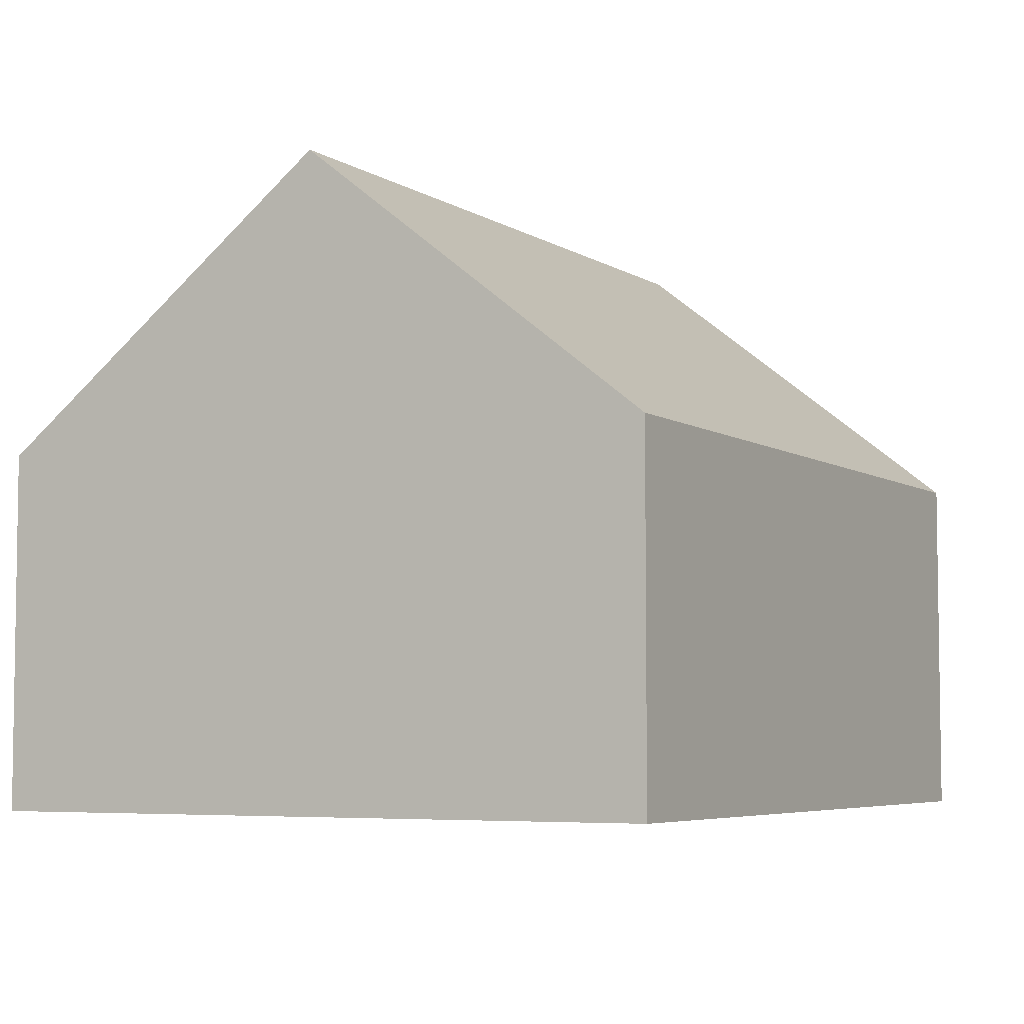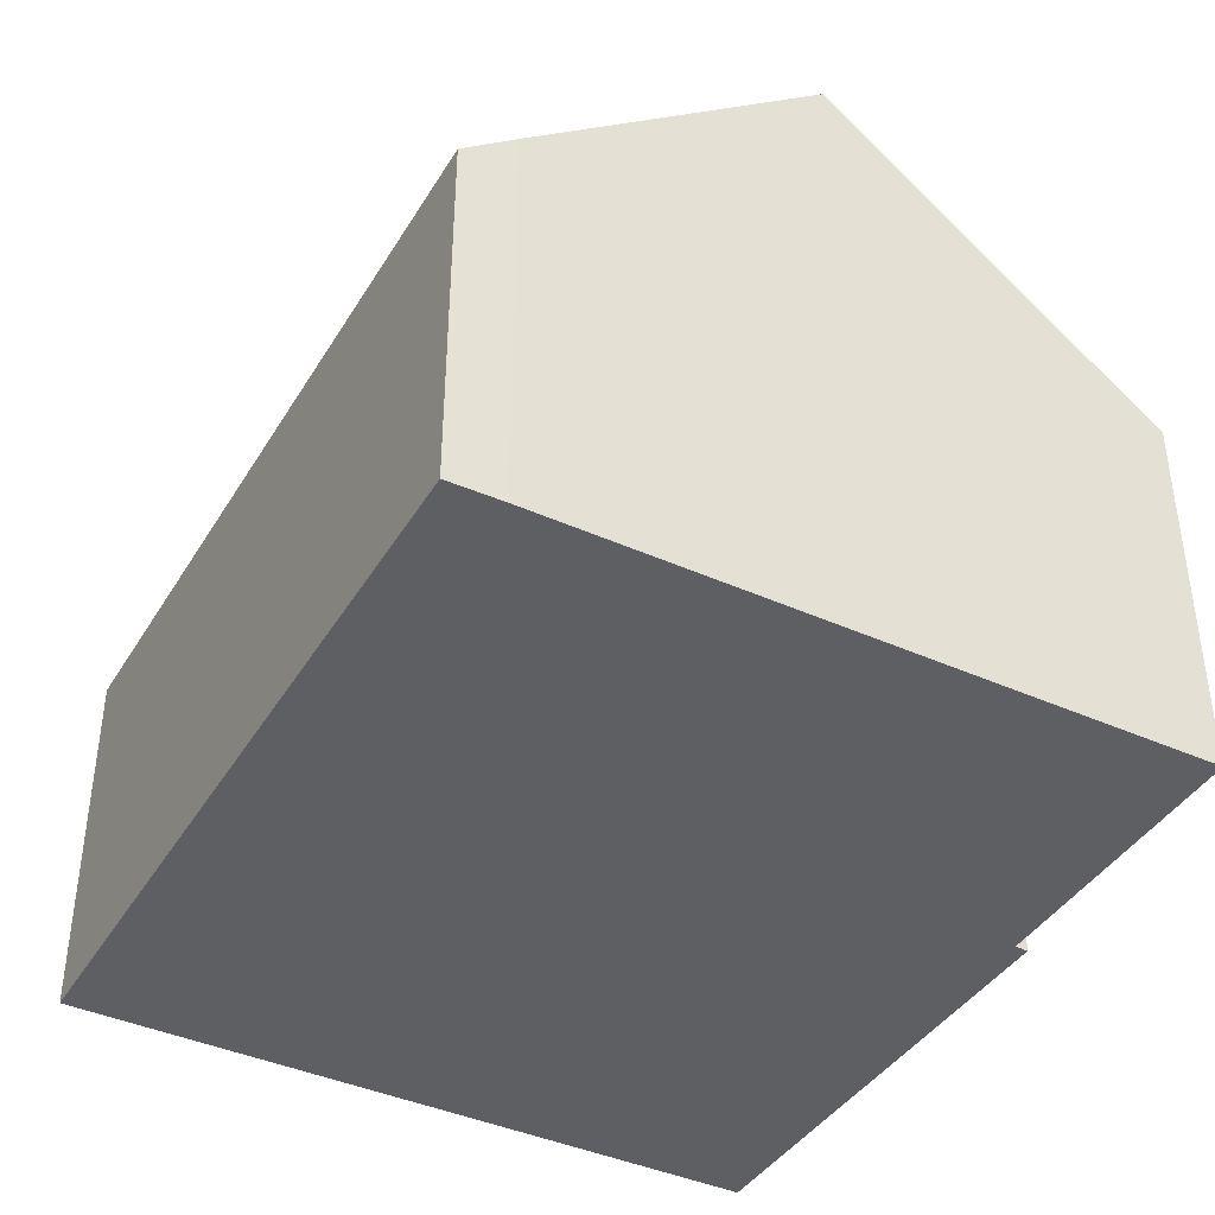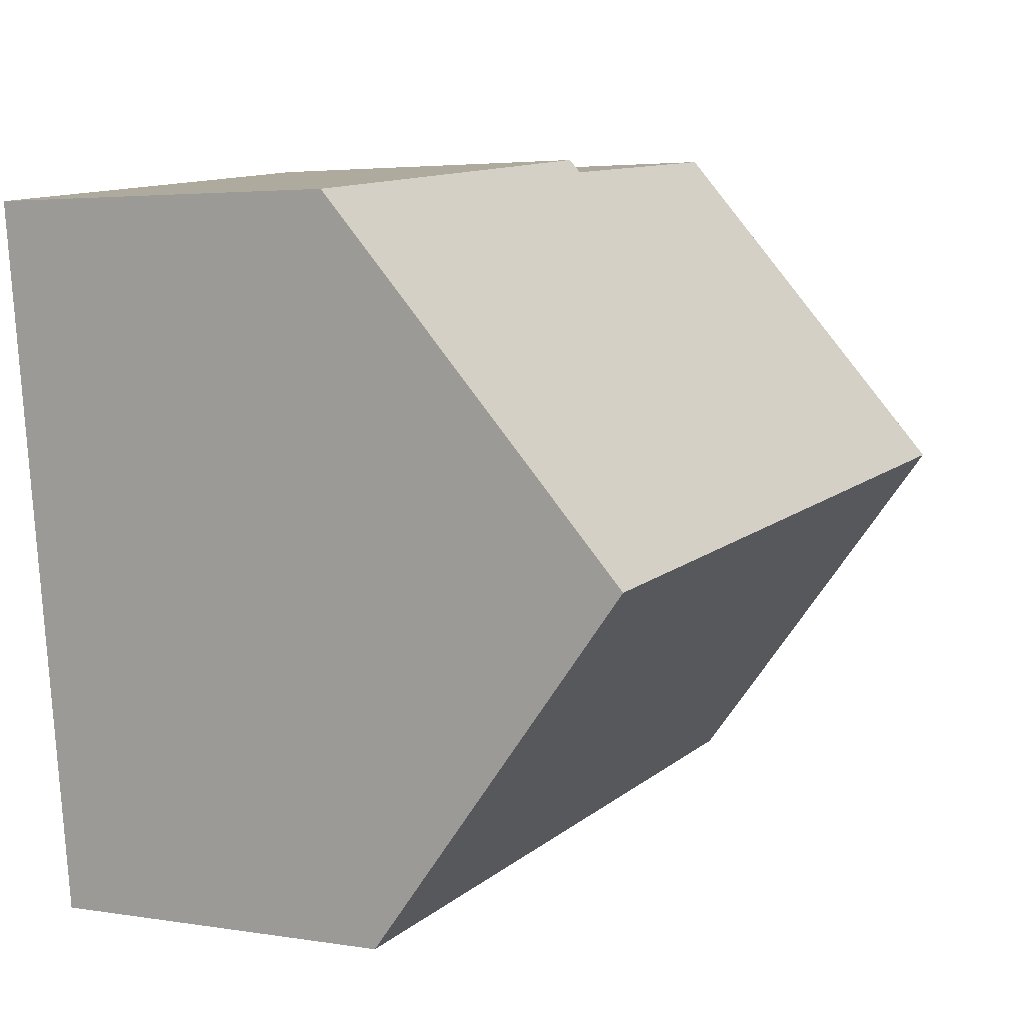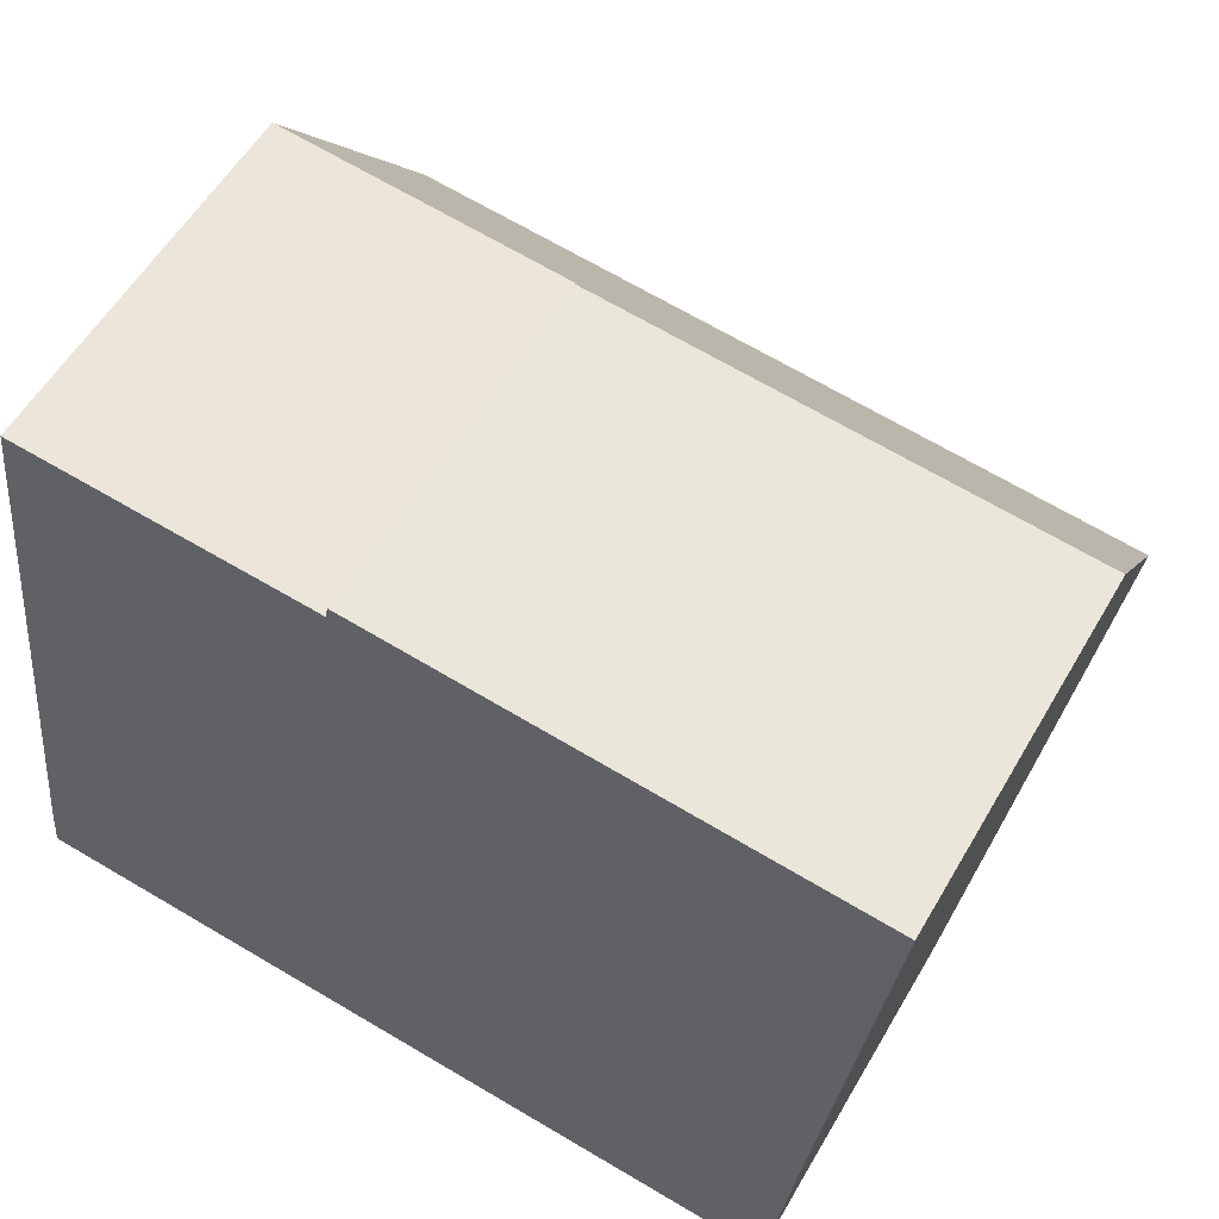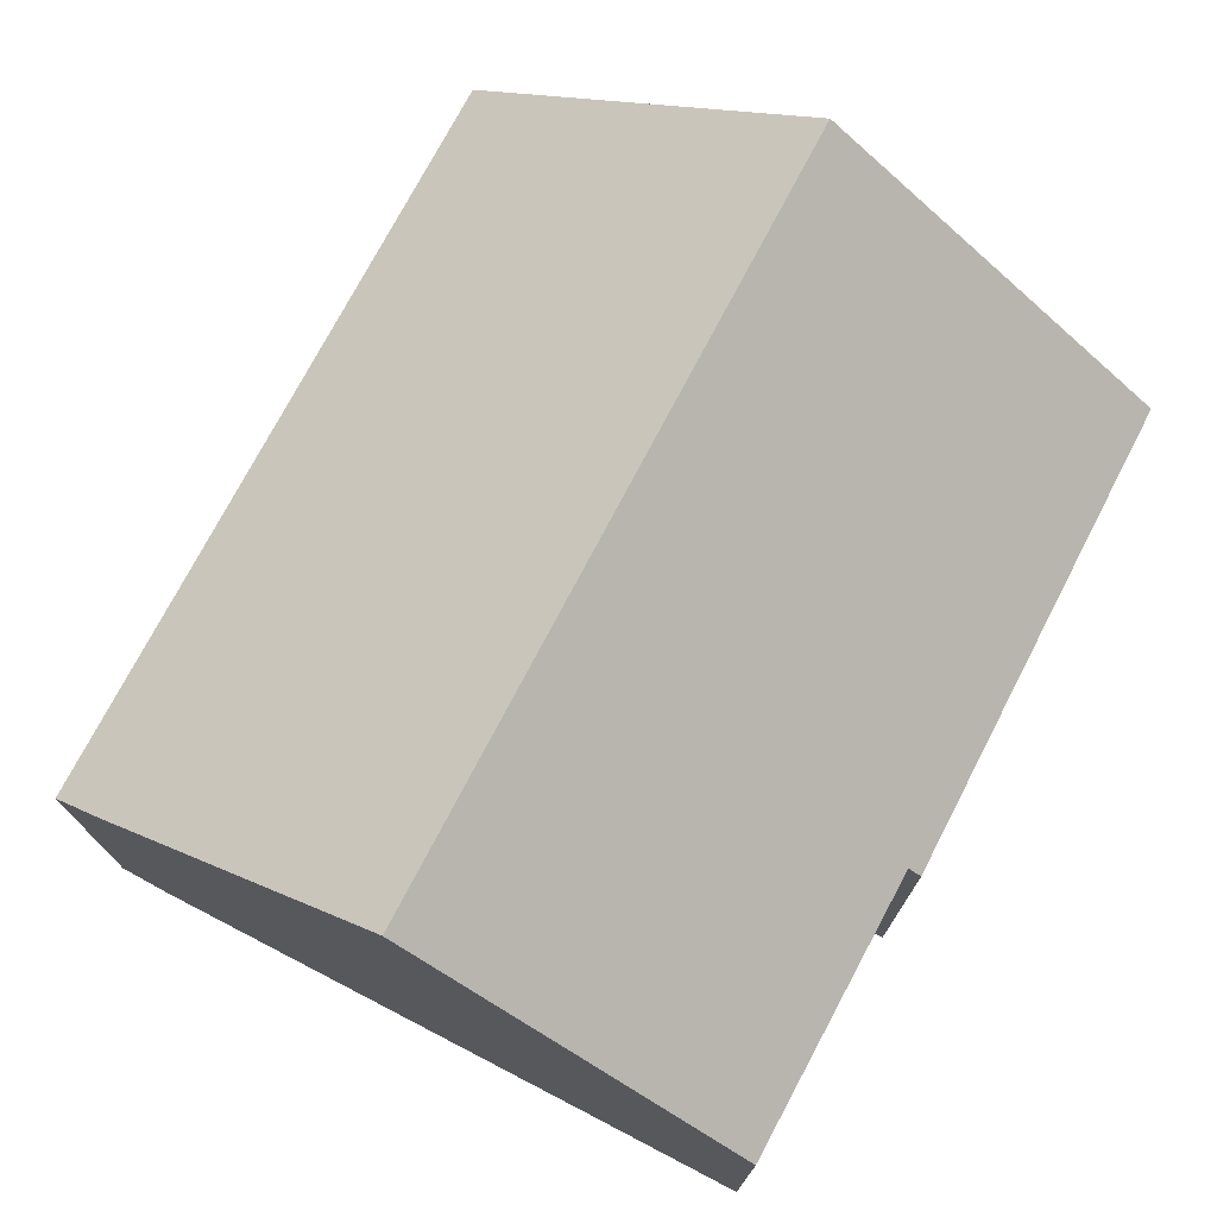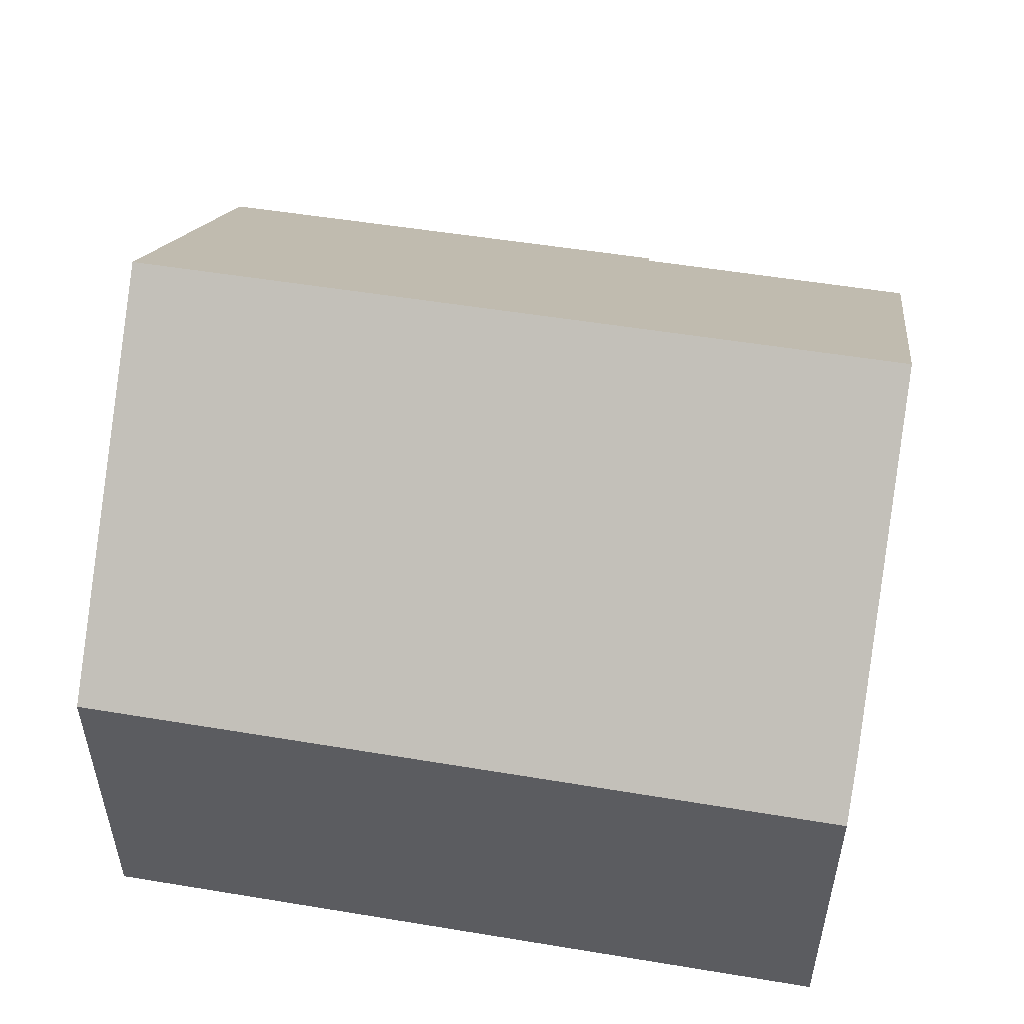
<metadata>
{"format":"obj","ext":"obj","renderer":"f3d","projection":"perspective","resolution":1024,"background":"white","views":[{"elev":-5.4,"azim":125.7,"up":"+Y"},{"elev":-40.6,"azim":-112.0,"up":"+Y"},{"elev":3.7,"azim":118.6,"up":"+Z"},{"elev":56.1,"azim":29.8,"up":"+Z"},{"elev":74.7,"azim":-55.7,"up":"+Y"},{"elev":53.1,"azim":-163.4,"up":"+Y"}]}
</metadata>
<code>
v  0.099 7.42 0.995
v  7.23 6.648 -0.825
v  0 6.634 4.062e-16
v  14.33 6.661 -1.635
v  15.15 11.83 4.897
v  0.776 11.83 6.573
v  15.97 6.692 11.39
v  6.903 6.844 12.25
v  6.947 6.649 12.5
v  1.149 9.397 9.652
v  1.528 6.887 12.82
v  1.528 -7.852e-16 12.82
v  6.903 -7.502e-16 12.25
v  15.97 -6.975e-16 11.39
v  6.947 -7.652e-16 12.5
v  0.099 -6.093e-17 0.995
v  0 0 0
v  0.776 -4.025e-16 6.573
v  1.149 -5.91e-16 9.652
v  15.15 -2.999e-16 4.897
v  14.33 1.001e-16 -1.635
v  7.23 5.052e-17 -0.825
g defaultobject
f 1 2 3
f 2 1 4
f 4 1 5
f 5 1 6
f 7 8 9
f 8 7 6
f 6 7 5
f 8 10 11
f 10 8 6
f 12 8 11
f 8 12 13
f 9 14 7
f 14 9 15
f 13 9 8
f 9 13 15
f 3 16 1
f 16 3 17
f 16 6 1
f 6 16 10
f 10 16 18
f 10 18 11
f 11 18 19
f 11 19 12
f 14 5 7
f 5 14 4
f 4 14 20
f 4 20 21
f 21 2 4
f 2 21 22
f 2 22 3
f 3 22 17
f 15 13 14
f 20 22 21
f 22 20 17
f 17 20 16
f 16 20 18
f 18 20 14
f 18 14 19
f 19 14 13
f 19 13 12

</code>
